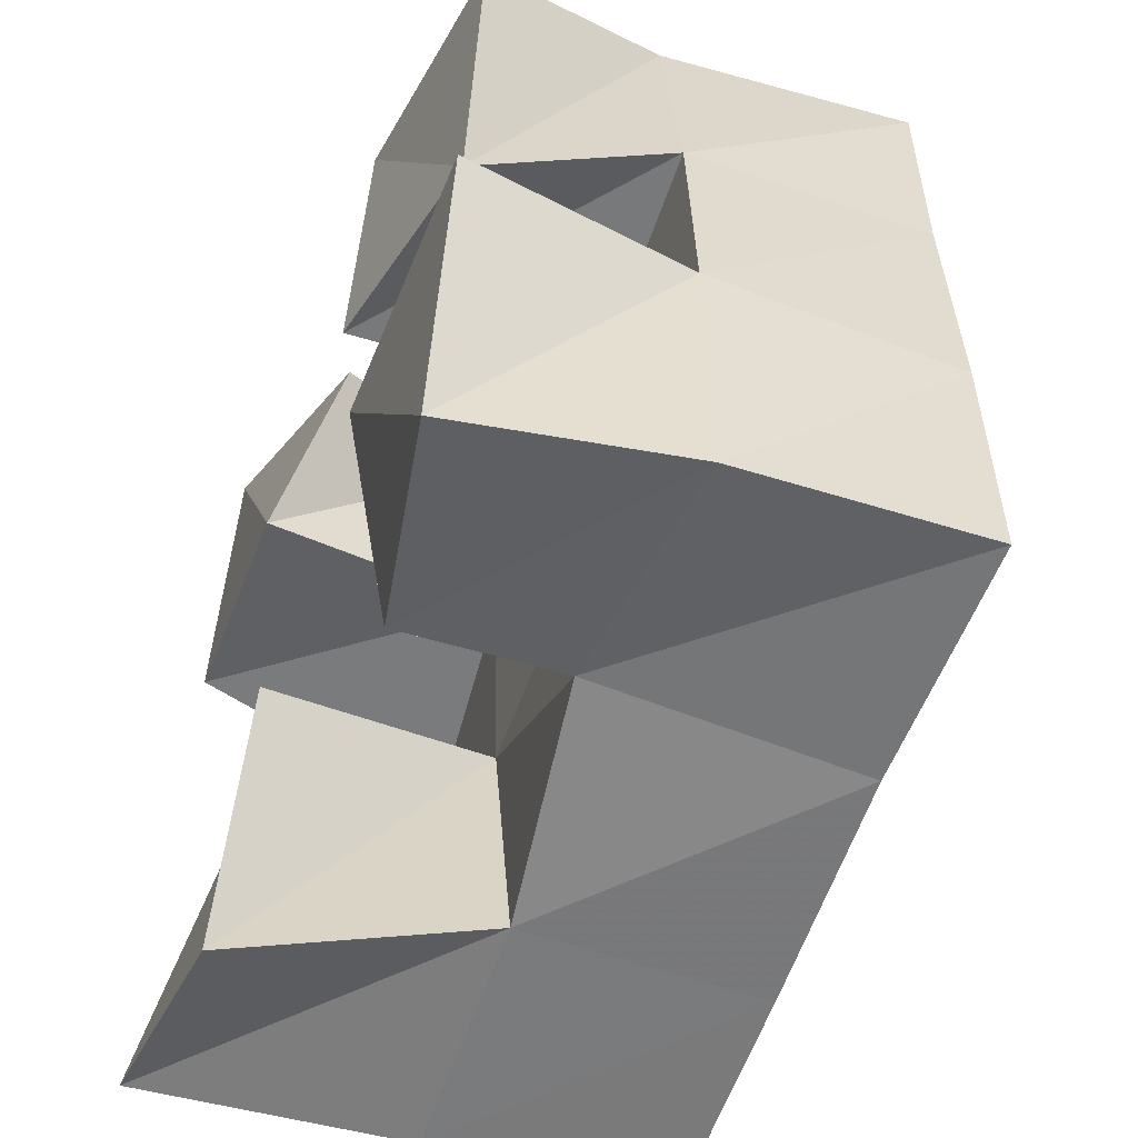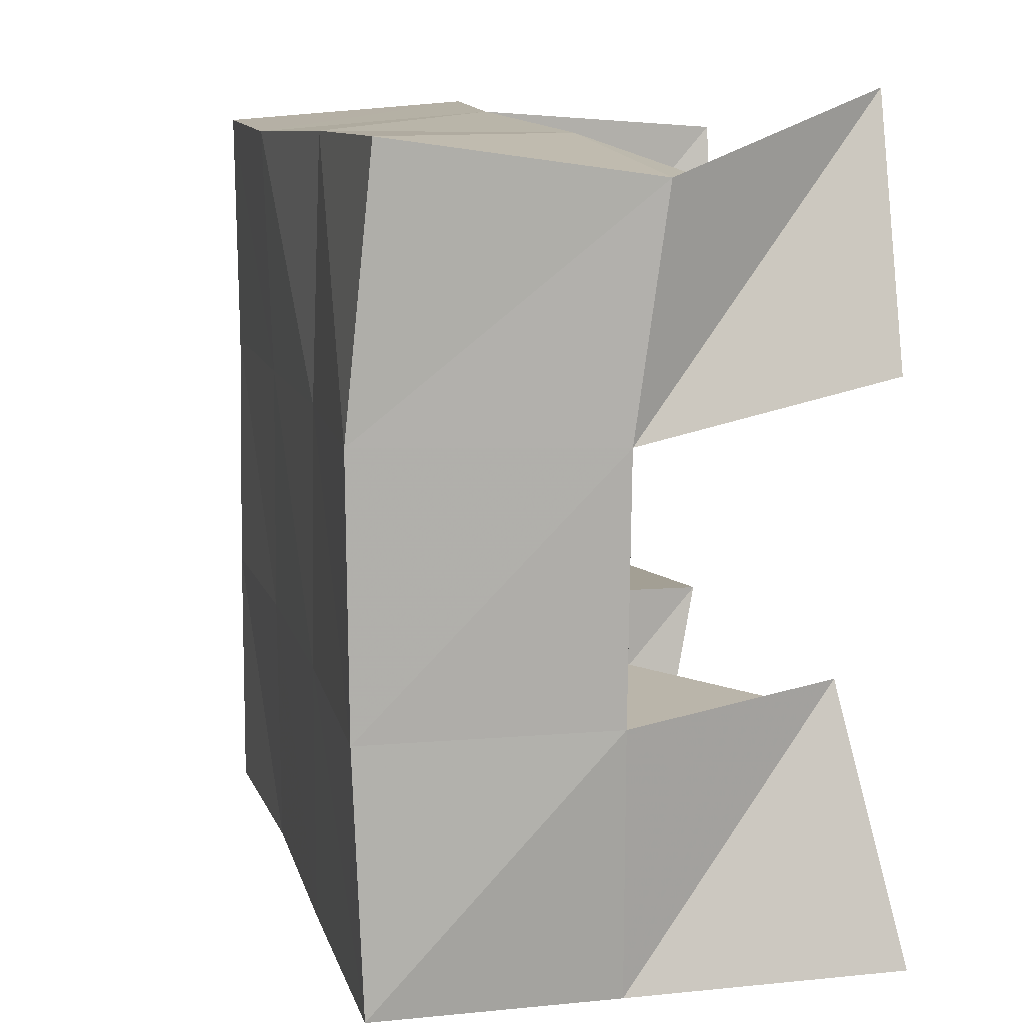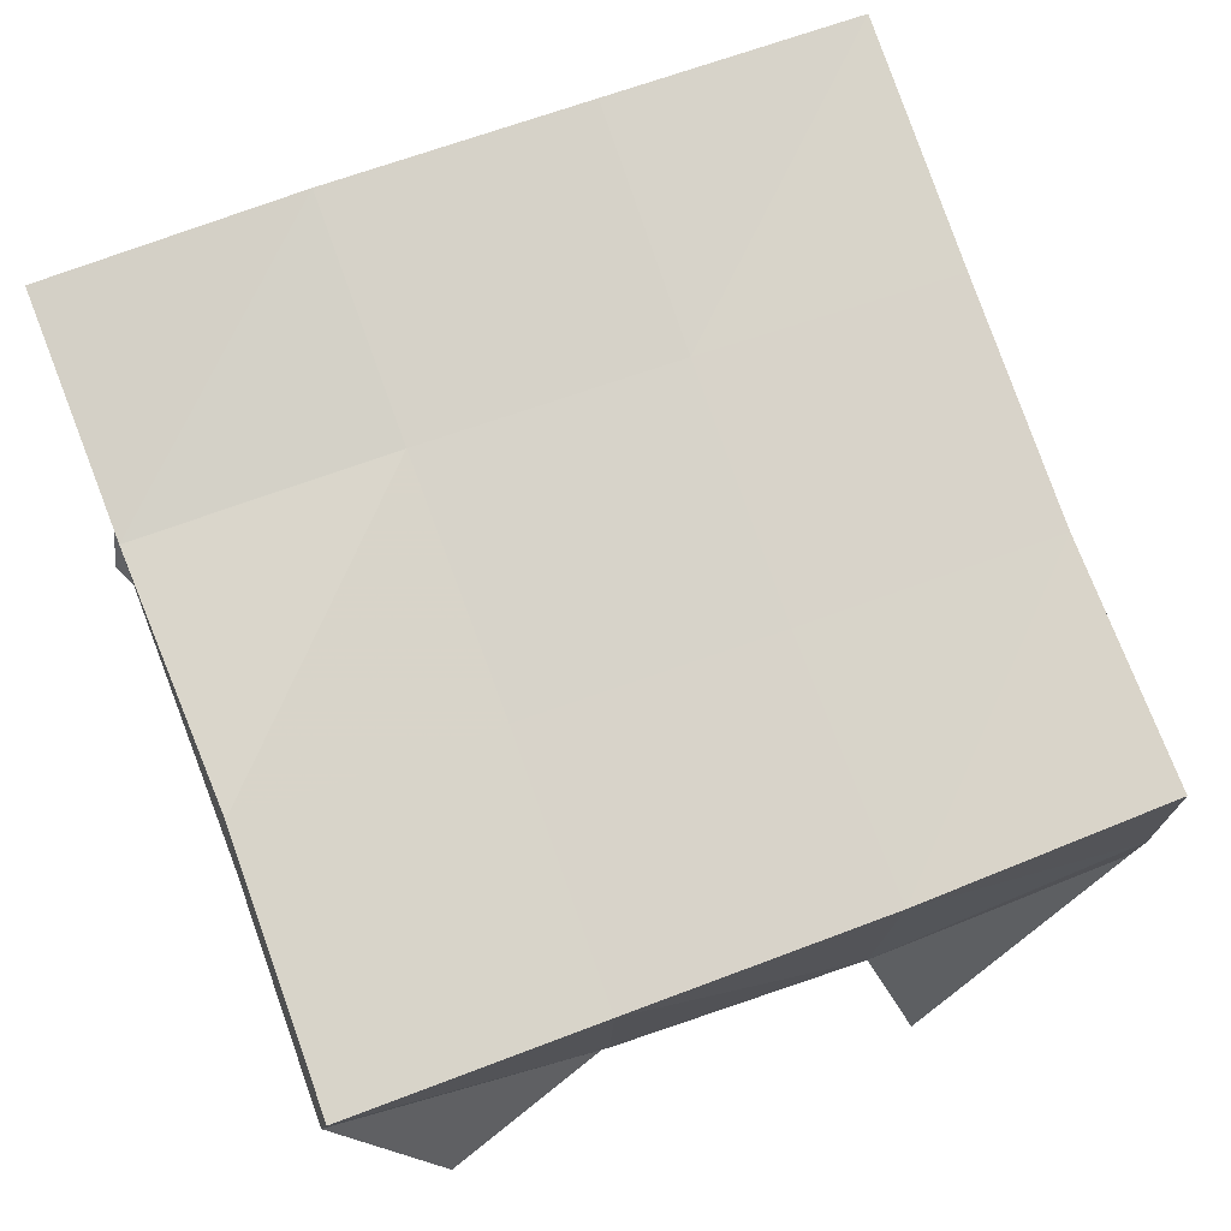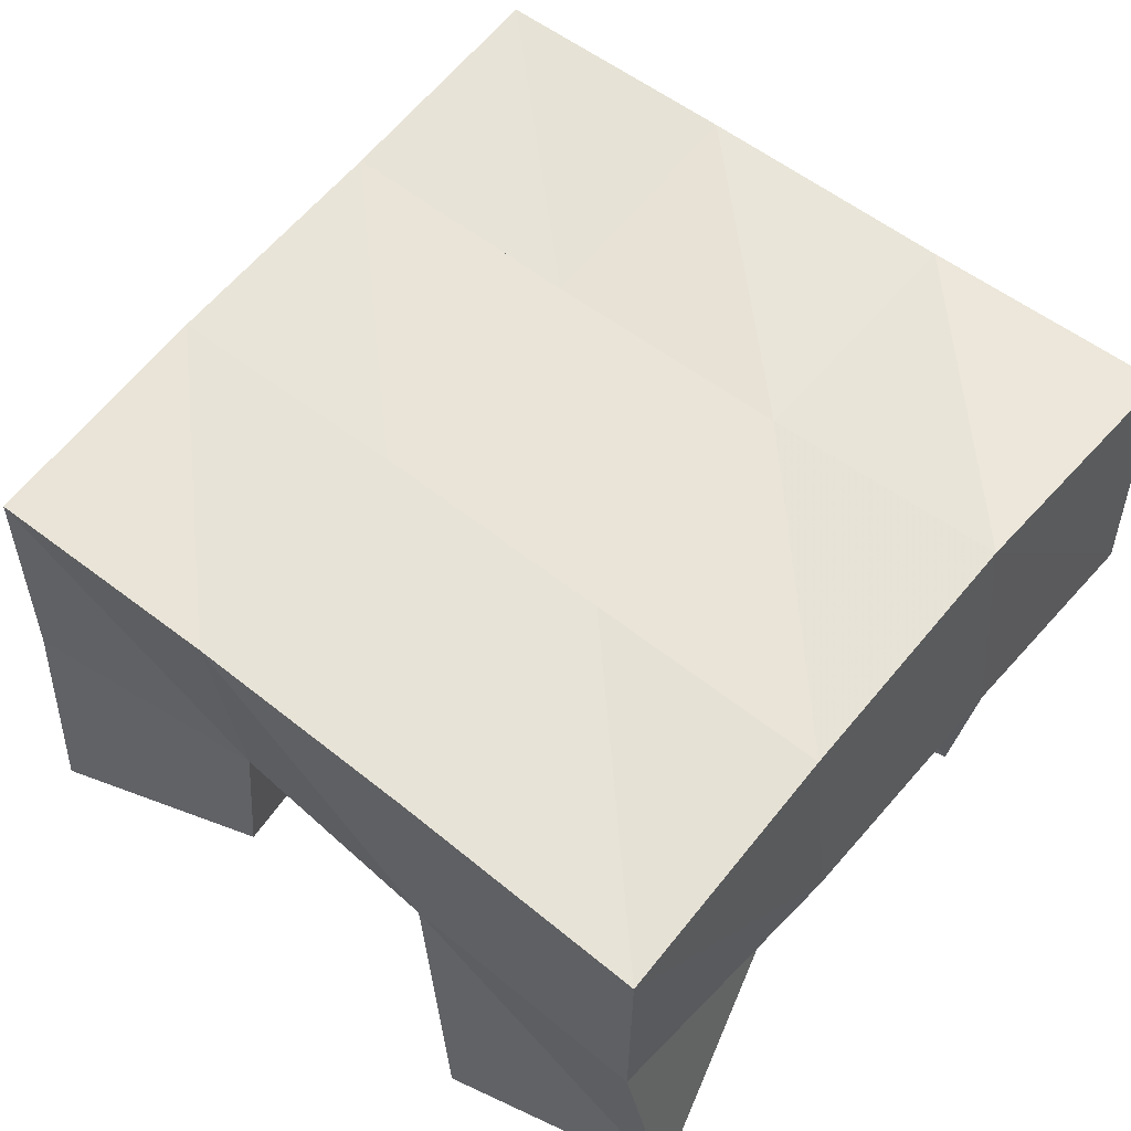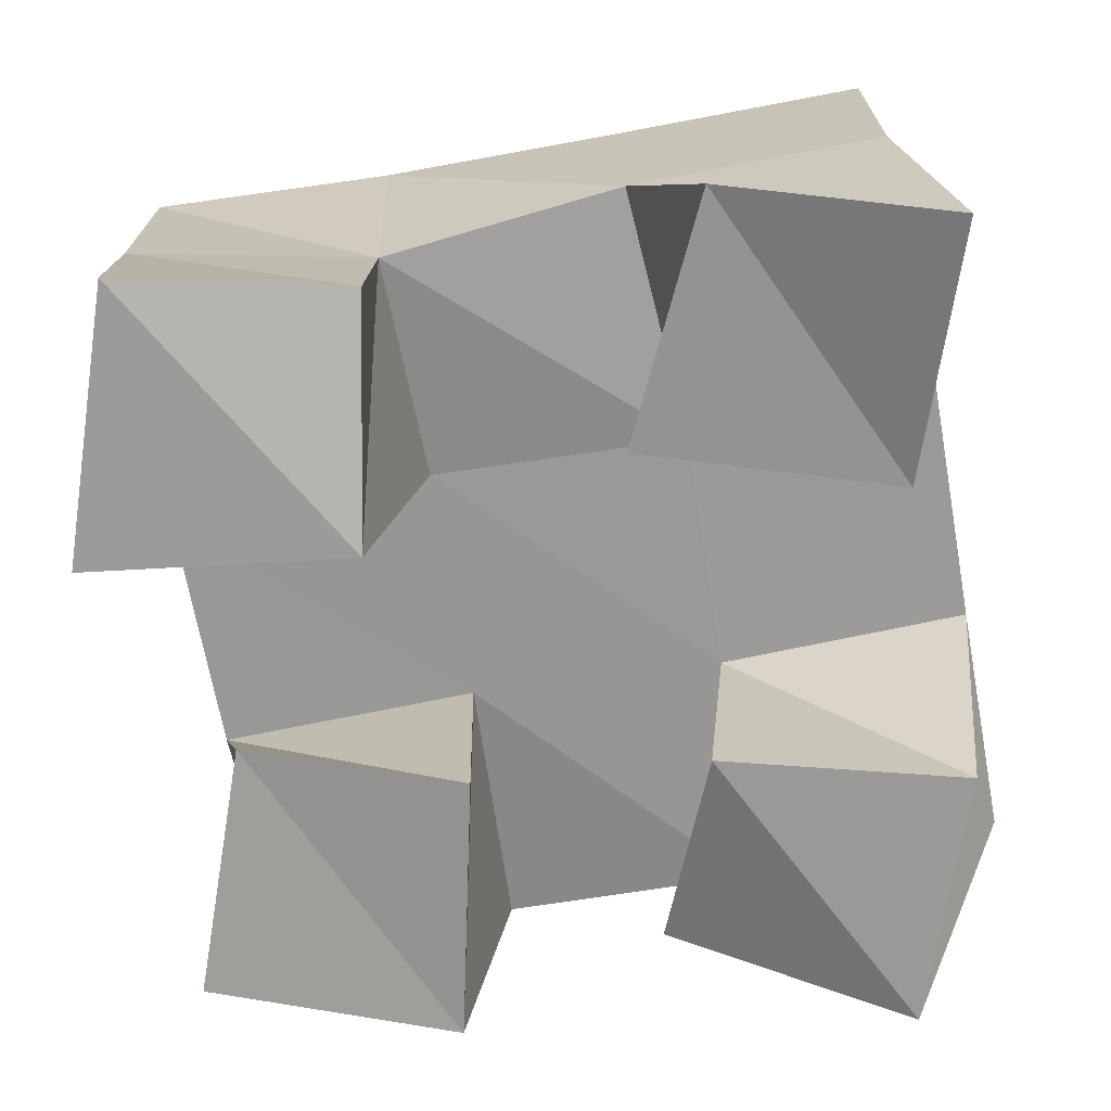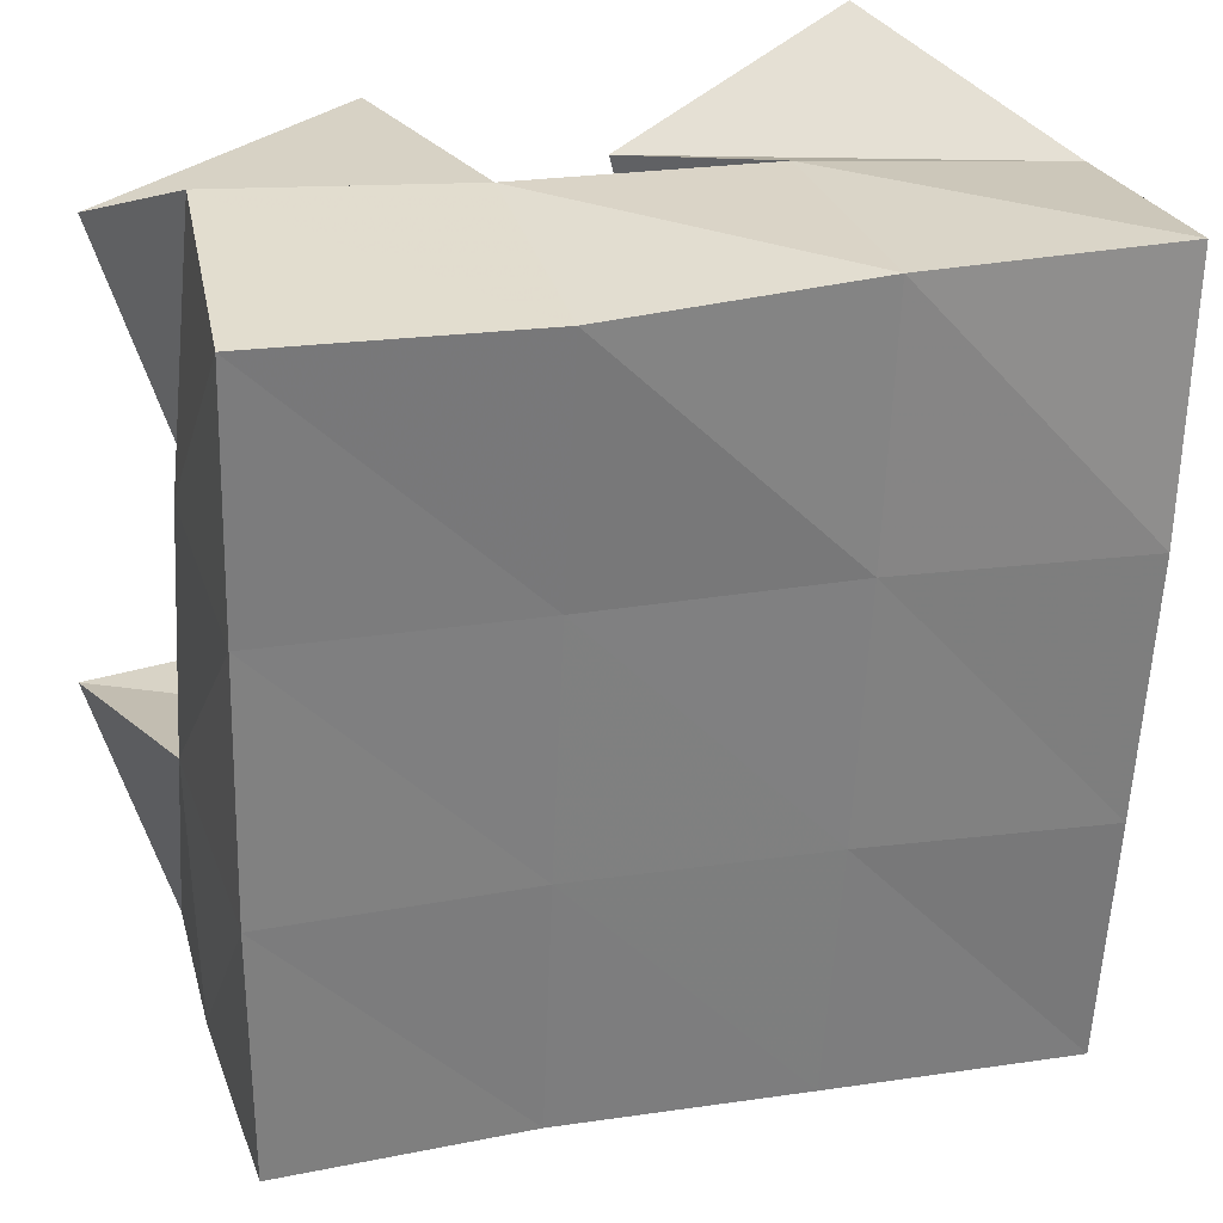
<metadata>
{"format":"obj","ext":"obj","renderer":"f3d","projection":"perspective","resolution":1024,"background":"white","views":[{"elev":-54.9,"azim":68.6,"up":"+Z"},{"elev":9.3,"azim":-106.4,"up":"+Z"},{"elev":74.0,"azim":68.0,"up":"+Y"},{"elev":61.0,"azim":-142.8,"up":"+Y"},{"elev":-68.0,"azim":-173.2,"up":"+Y"},{"elev":30.1,"azim":161.5,"up":"+Z"}]}
</metadata>
<code>
v 0.4958 0.1 0.1005
v 0.5039 0.1521 0.0977
v 0.5406 0.1023 0.0905
v 0.5543 0.1499 0.1008
v 0.5082 0.1102 0.1531
v 0.4976 0.154 0.1492
v 0.5593 0.1016 0.1372
v 0.5476 0.1487 0.1525
v 0.5954 0.1 0.1984
v 0.5967 0.1474 0.2018
v 0.6392 0.1075 0.1897
v 0.6484 0.1453 0.2054
v 0.6038 0.1 0.2523
v 0.5957 0.1516 0.2556
v 0.6539 0.1049 0.2399
v 0.6425 0.1447 0.2578
v 0.501 0.1014 0.2092
v 0.4944 0.1544 0.1994
v 0.5501 0.1 0.199
v 0.5456 0.1484 0.2015
v 0.5153 0.1004 0.26
v 0.4919 0.1486 0.245
v 0.563 0.1094 0.2405
v 0.5451 0.1488 0.2518
v 0.6027 0.1109 0.1038
v 0.6023 0.1425 0.1073
v 0.6466 0.1017 0.09438
v 0.6505 0.146 0.1016
v 0.6088 0.1 0.1509
v 0.5989 0.1469 0.1534
v 0.6613 0.1 0.1476
v 0.6512 0.1452 0.1568
v 0.5041 0.1998 0.09811
v 0.5546 0.1977 0.1012
v 0.5026 0.2022 0.1486
v 0.5515 0.1984 0.1514
v 0.5004 0.2032 0.2004
v 0.5488 0.1983 0.2019
v 0.4969 0.1987 0.2519
v 0.5462 0.1971 0.2523
v 0.6031 0.1948 0.1036
v 0.6013 0.1958 0.1538
v 0.599 0.1959 0.2031
v 0.5973 0.1981 0.2517
v 0.6514 0.1939 0.1045
v 0.6513 0.194 0.1547
v 0.6499 0.1936 0.2051
v 0.6488 0.1946 0.2537
f 1 2 4
f 3 1 4
f 2 6 8
f 4 2 8
f 6 5 7
f 8 6 7
f 5 1 3
f 7 5 3
f 8 7 3
f 4 8 3
f 2 1 5
f 6 2 5
f 9 10 12
f 11 9 12
f 10 14 16
f 12 10 16
f 14 13 15
f 16 14 15
f 13 9 11
f 15 13 11
f 16 15 11
f 12 16 11
f 10 9 13
f 14 10 13
f 17 18 20
f 19 17 20
f 18 22 24
f 20 18 24
f 22 21 23
f 24 22 23
f 21 17 19
f 23 21 19
f 24 23 19
f 20 24 19
f 18 17 21
f 22 18 21
f 25 26 28
f 27 25 28
f 26 30 32
f 28 26 32
f 30 29 31
f 32 30 31
f 29 25 27
f 31 29 27
f 32 31 27
f 28 32 27
f 26 25 29
f 30 26 29
f 2 33 34
f 4 2 34
f 33 35 36
f 34 33 36
f 35 6 8
f 36 35 8
f 6 2 4
f 8 6 4
f 36 8 4
f 34 36 4
f 33 2 6
f 35 33 6
f 6 35 36
f 8 6 36
f 35 37 38
f 36 35 38
f 37 18 20
f 38 37 20
f 18 6 8
f 20 18 8
f 38 20 8
f 36 38 8
f 35 6 18
f 37 35 18
f 18 37 38
f 20 18 38
f 37 39 40
f 38 37 40
f 39 22 24
f 40 39 24
f 22 18 20
f 24 22 20
f 40 24 20
f 38 40 20
f 37 18 22
f 39 37 22
f 4 34 41
f 26 4 41
f 34 36 42
f 41 34 42
f 36 8 30
f 42 36 30
f 8 4 26
f 30 8 26
f 42 30 26
f 41 42 26
f 34 4 8
f 36 34 8
f 8 36 42
f 30 8 42
f 36 38 43
f 42 36 43
f 38 20 10
f 43 38 10
f 20 8 30
f 10 20 30
f 43 10 30
f 42 43 30
f 36 8 20
f 38 36 20
f 20 38 43
f 10 20 43
f 38 40 44
f 43 38 44
f 40 24 14
f 44 40 14
f 24 20 10
f 14 24 10
f 44 14 10
f 43 44 10
f 38 20 24
f 40 38 24
f 26 41 45
f 28 26 45
f 41 42 46
f 45 41 46
f 42 30 32
f 46 42 32
f 30 26 28
f 32 30 28
f 46 32 28
f 45 46 28
f 41 26 30
f 42 41 30
f 30 42 46
f 32 30 46
f 42 43 47
f 46 42 47
f 43 10 12
f 47 43 12
f 10 30 32
f 12 10 32
f 47 12 32
f 46 47 32
f 42 30 10
f 43 42 10
f 10 43 47
f 12 10 47
f 43 44 48
f 47 43 48
f 44 14 16
f 48 44 16
f 14 10 12
f 16 14 12
f 48 16 12
f 47 48 12
f 43 10 14
f 44 43 14

</code>
